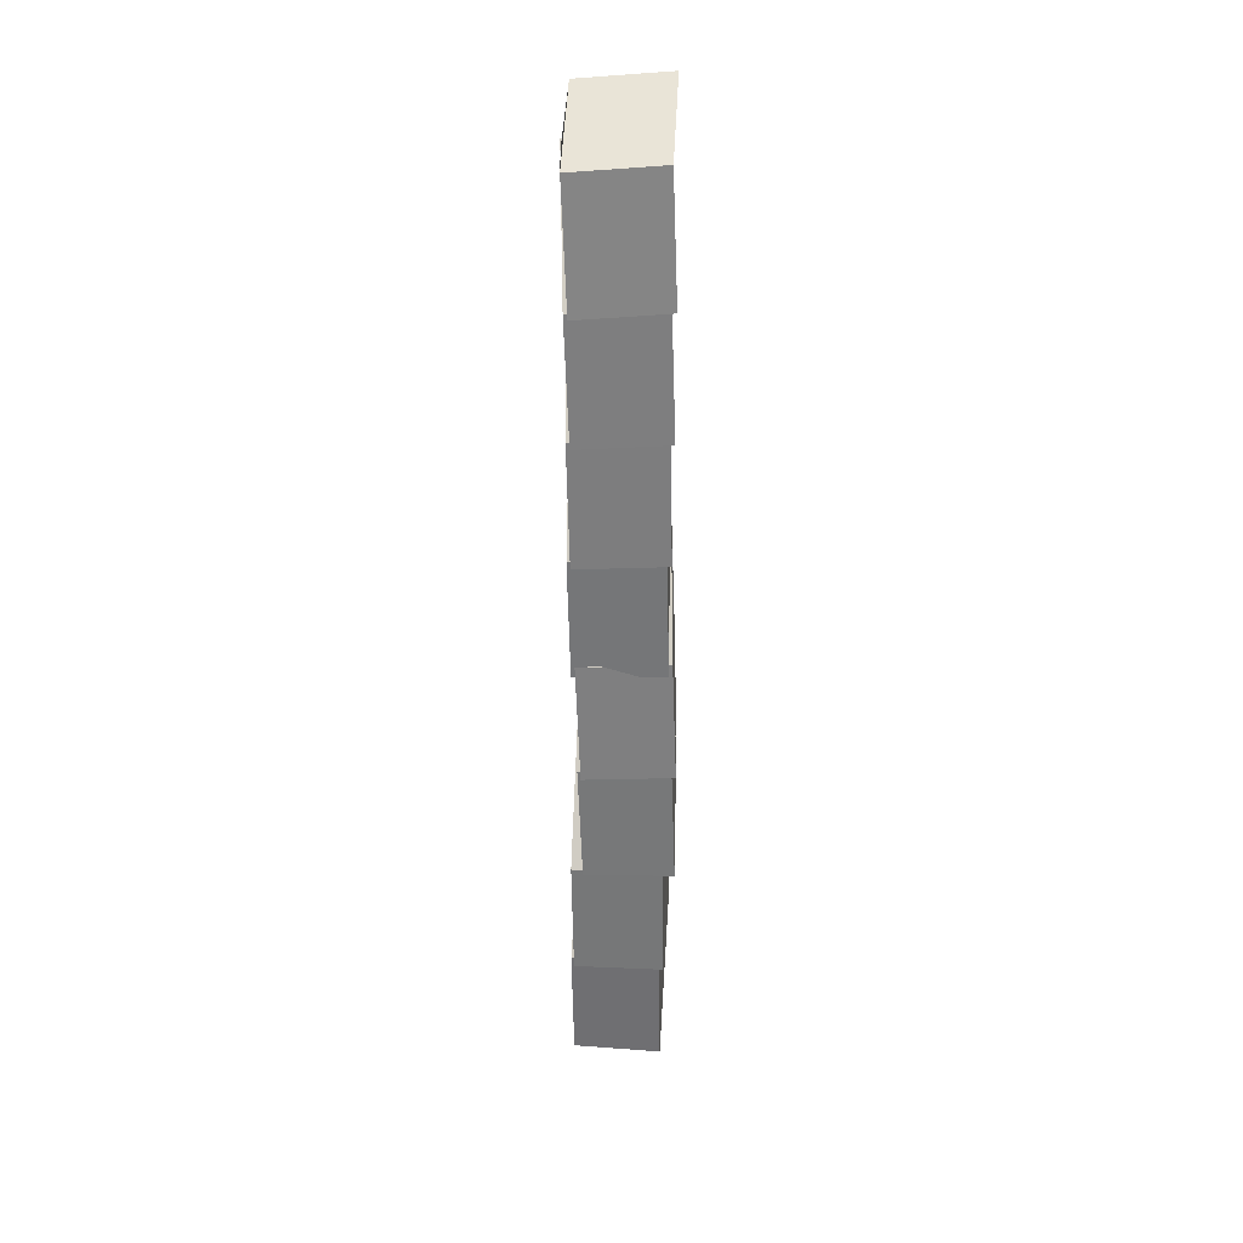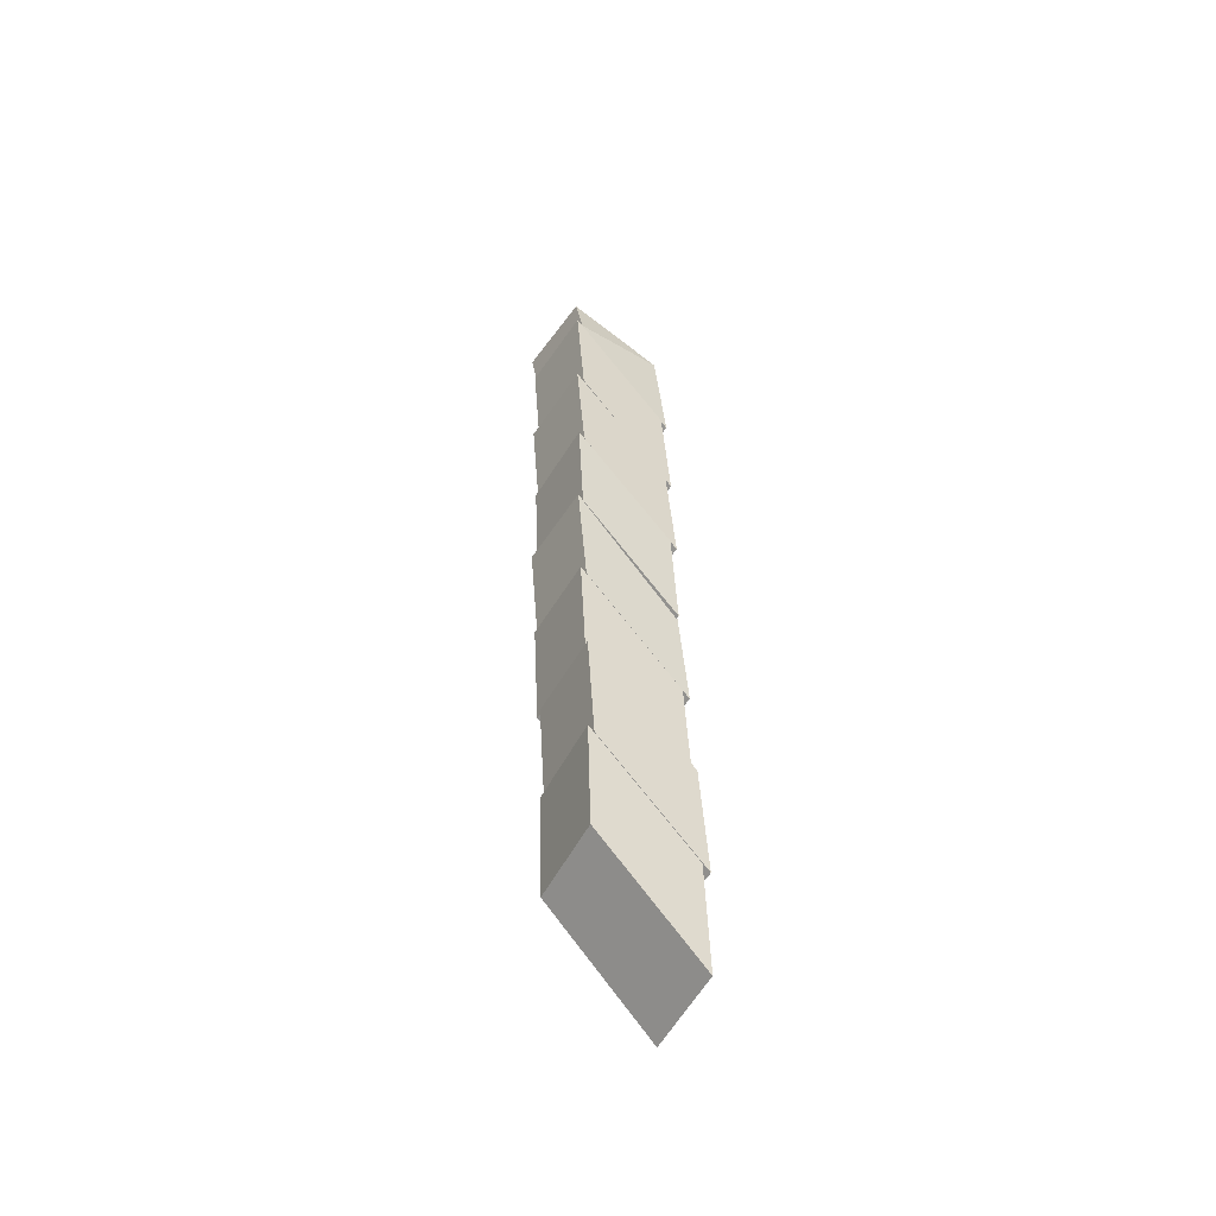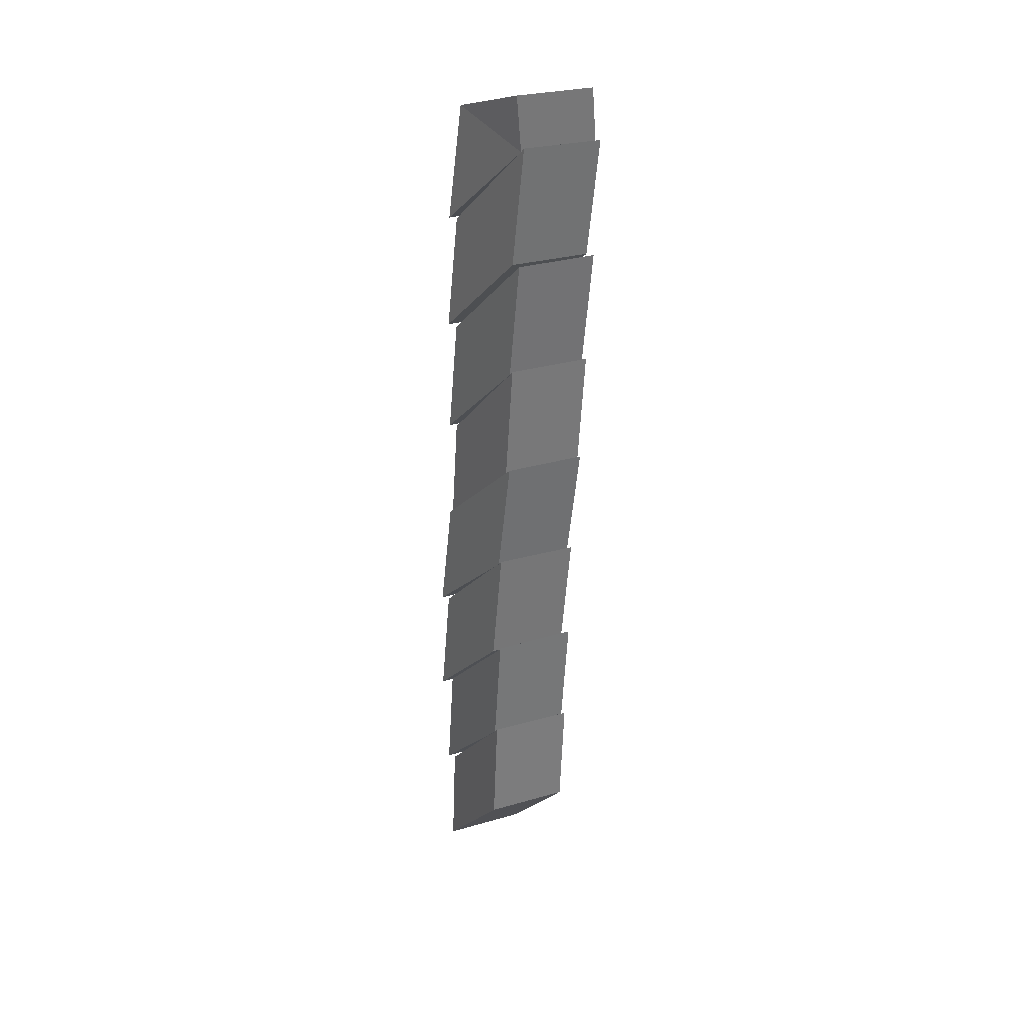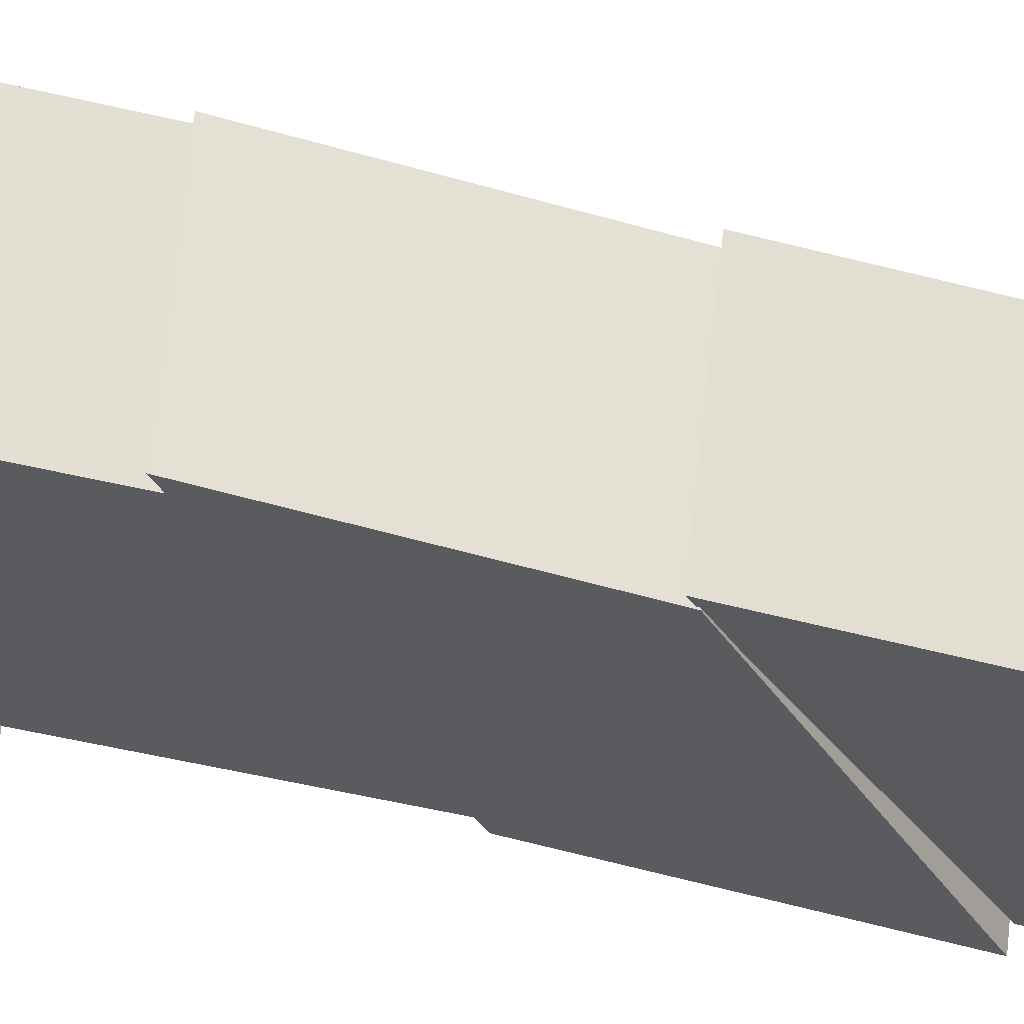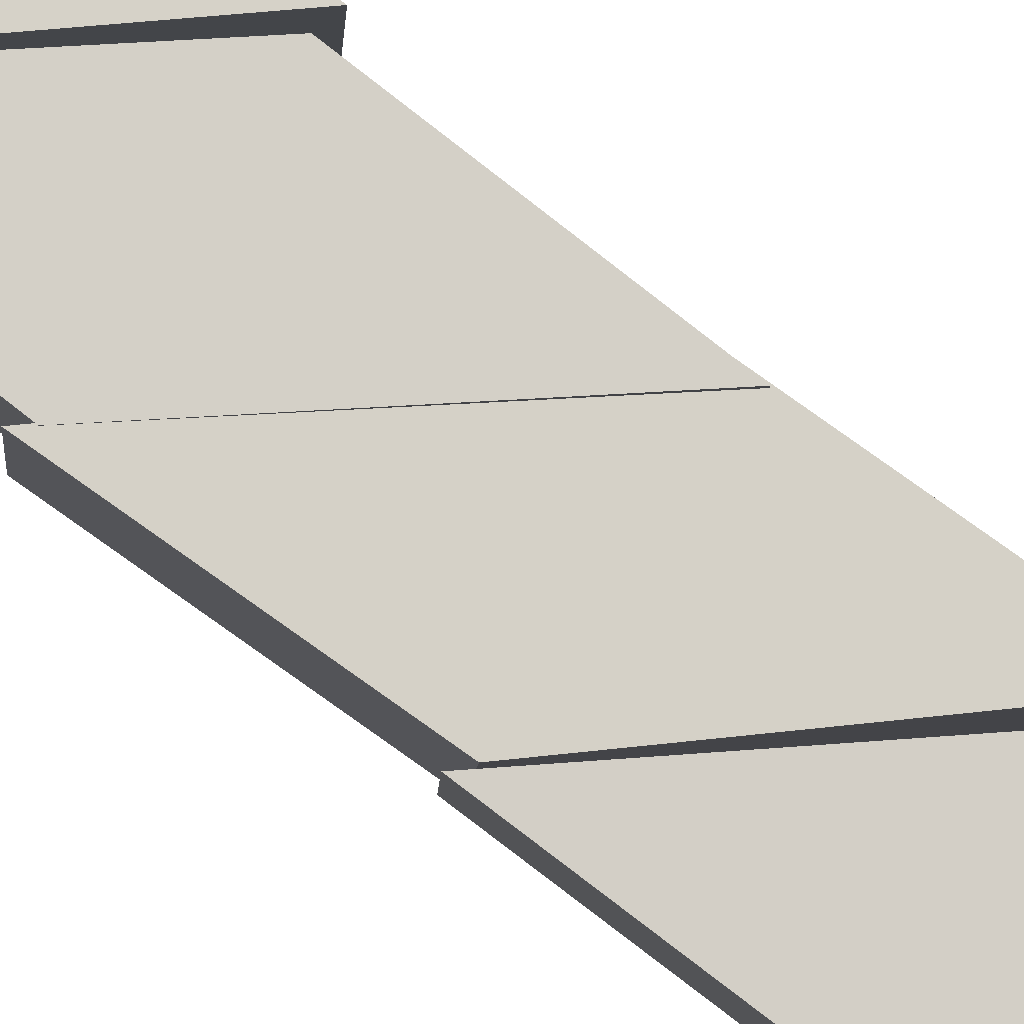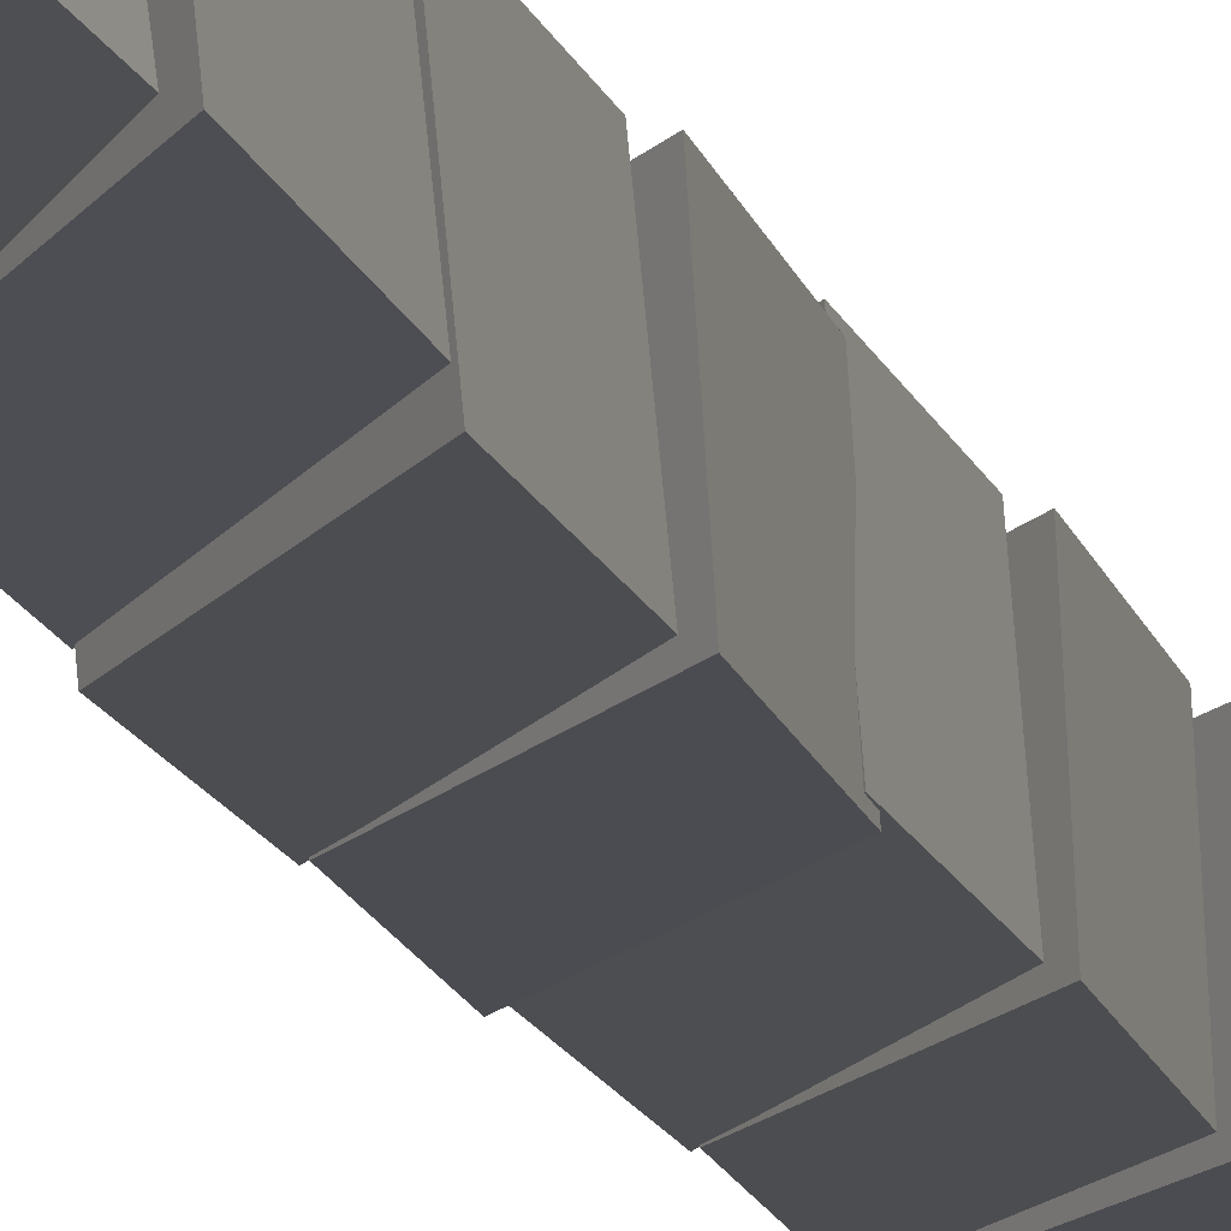
<metadata>
{"format":"obj","ext":"obj","renderer":"f3d","projection":"perspective","resolution":1024,"background":"white","views":[{"elev":36.1,"azim":-87.9,"up":"+Z"},{"elev":-56.4,"azim":146.6,"up":"+Z"},{"elev":30.2,"azim":56.5,"up":"+Z"},{"elev":-32.4,"azim":74.9,"up":"+Y"},{"elev":78.8,"azim":131.7,"up":"+Y"},{"elev":-17.8,"azim":-159.6,"up":"+Y"}]}
</metadata>
<code>
v -0.8635 -0.9911 0.2018
v -0.854 -0.9886 0.297
v -0.8555 -1.058 0.302
v -0.8649 -1.061 0.2067
v -0.9432 -1.062 0.2202
v -0.9417 -0.9926 0.2152
v -0.9512 -0.995 0.12
v -0.9526 -1.065 0.1249
v -0.8555 -1.058 0.302
v -0.9432 -1.062 0.2202
v -0.9526 -1.065 0.1249
v -0.8649 -1.061 0.2067
v -0.9512 -0.995 0.12
v -0.9417 -0.9926 0.2152
v -0.854 -0.9886 0.297
v -0.8635 -0.9911 0.2018
v -0.9526 -1.065 0.1249
v -0.9512 -0.995 0.12
v -0.8635 -0.9911 0.2018
v -0.8649 -1.061 0.2067
v -0.854 -0.9886 0.297
v -0.9417 -0.9926 0.2152
v -0.9432 -1.062 0.2202
v -0.8555 -1.058 0.302
v -0.878 -0.9952 -0.165
v -0.871 -0.9938 -0.06949
v -0.8768 -1.063 -0.06501
v -0.8838 -1.065 -0.1605
v -0.9624 -1.062 -0.1491
v -0.9566 -0.992 -0.1536
v -0.9636 -0.9935 -0.249
v -0.9695 -1.063 -0.2446
v -0.8768 -1.063 -0.06501
v -0.9624 -1.062 -0.1491
v -0.9695 -1.063 -0.2446
v -0.8838 -1.065 -0.1605
v -0.9636 -0.9935 -0.249
v -0.9566 -0.992 -0.1536
v -0.871 -0.9938 -0.06949
v -0.878 -0.9952 -0.165
v -0.9695 -1.063 -0.2446
v -0.9636 -0.9935 -0.249
v -0.878 -0.9952 -0.165
v -0.8838 -1.065 -0.1605
v -0.871 -0.9938 -0.06949
v -0.9566 -0.992 -0.1536
v -0.9624 -1.062 -0.1491
v -0.8768 -1.063 -0.06501
v -0.8568 -0.9873 0.3878
v -0.8537 -0.9933 0.4325
v -0.8522 -1.063 0.4383
v -0.8554 -1.057 0.3936
v -0.9329 -1.061 0.4102
v -0.9344 -0.9917 0.4044
v -0.9475 -0.9957 0.3097
v -0.946 -1.065 0.3154
v -0.9329 -1.061 0.4102
v -0.946 -1.065 0.3154
v -0.8554 -1.057 0.3936
v -0.9475 -0.9957 0.3097
v -0.9344 -0.9917 0.4044
v -0.8568 -0.9873 0.3878
v -0.946 -1.065 0.3154
v -0.9475 -0.9957 0.3097
v -0.8568 -0.9873 0.3878
v -0.8554 -1.057 0.3936
v -0.8537 -0.9933 0.4325
v -0.9344 -0.9917 0.4044
v -0.9329 -1.061 0.4102
v -0.8522 -1.063 0.4383
v -0.9344 -0.9917 0.4044
v -0.8537 -0.9933 0.4325
v -0.8568 -0.9873 0.3878
v -0.8554 -1.057 0.3936
v -0.8522 -1.063 0.4383
v -0.9329 -1.061 0.4102
v -0.8712 -0.9969 0.01936
v -0.8603 -0.993 0.1144
v -0.8628 -1.063 0.1205
v -0.8737 -1.067 0.02545
v -0.9518 -1.066 0.04005
v -0.9492 -0.9968 0.03396
v -0.9601 -1.001 -0.06109
v -0.9627 -1.07 -0.055
v -0.8628 -1.063 0.1205
v -0.9518 -1.066 0.04005
v -0.9627 -1.07 -0.055
v -0.8737 -1.067 0.02545
v -0.9601 -1.001 -0.06109
v -0.9492 -0.9968 0.03396
v -0.8603 -0.993 0.1144
v -0.8712 -0.9969 0.01936
v -0.9627 -1.07 -0.055
v -0.9601 -1.001 -0.06109
v -0.8712 -0.9969 0.01936
v -0.8737 -1.067 0.02545
v -0.8603 -0.993 0.1144
v -0.9492 -0.9968 0.03396
v -0.9518 -1.066 0.04005
v -0.8628 -1.063 0.1205
v -0.8644 -0.9928 0.1099
v -0.8583 -0.9906 0.2055
v -0.8621 -1.06 0.2103
v -0.8682 -1.063 0.1148
v -0.9469 -1.062 0.1254
v -0.9431 -0.9918 0.1206
v -0.9493 -0.9941 0.02509
v -0.9531 -1.064 0.02992
v -0.8621 -1.06 0.2103
v -0.9469 -1.062 0.1254
v -0.9531 -1.064 0.02992
v -0.8682 -1.063 0.1148
v -0.9493 -0.9941 0.02509
v -0.9431 -0.9918 0.1206
v -0.8583 -0.9906 0.2055
v -0.8644 -0.9928 0.1099
v -0.9531 -1.064 0.02992
v -0.9493 -0.9941 0.02509
v -0.8644 -0.9928 0.1099
v -0.8682 -1.063 0.1148
v -0.8583 -0.9906 0.2055
v -0.9431 -0.9918 0.1206
v -0.9469 -1.062 0.1254
v -0.8621 -1.06 0.2103
v -0.8767 -0.9966 -0.2568
v -0.8729 -0.9951 -0.1612
v -0.8811 -1.065 -0.1568
v -0.8849 -1.066 -0.2525
v -0.9636 -1.06 -0.2439
v -0.9554 -0.9908 -0.2482
v -0.9592 -0.9922 -0.3439
v -0.9674 -1.062 -0.3395
v -0.8811 -1.065 -0.1568
v -0.9636 -1.06 -0.2439
v -0.9674 -1.062 -0.3395
v -0.8849 -1.066 -0.2525
v -0.9592 -0.9922 -0.3439
v -0.9554 -0.9908 -0.2482
v -0.8729 -0.9951 -0.1612
v -0.8767 -0.9966 -0.2568
v -0.9674 -1.062 -0.3395
v -0.9592 -0.9922 -0.3439
v -0.8767 -0.9966 -0.2568
v -0.8849 -1.066 -0.2525
v -0.8729 -0.9951 -0.1612
v -0.9554 -0.9908 -0.2482
v -0.9636 -1.06 -0.2439
v -0.8811 -1.065 -0.1568
v -0.8614 -0.9903 0.2961
v -0.8515 -0.9866 0.3912
v -0.8524 -1.056 0.397
v -0.8623 -1.06 0.3018
v -0.9405 -1.062 0.3157
v -0.9396 -0.9922 0.3099
v -0.9495 -0.9959 0.2148
v -0.9504 -1.066 0.2205
v -0.8524 -1.056 0.397
v -0.9405 -1.062 0.3157
v -0.9504 -1.066 0.2205
v -0.8623 -1.06 0.3018
v -0.9495 -0.9959 0.2148
v -0.9396 -0.9922 0.3099
v -0.8515 -0.9866 0.3912
v -0.8614 -0.9903 0.2961
v -0.9504 -1.066 0.2205
v -0.9495 -0.9959 0.2148
v -0.8614 -0.9903 0.2961
v -0.8623 -1.06 0.3018
v -0.8515 -0.9866 0.3912
v -0.9396 -0.9922 0.3099
v -0.9405 -1.062 0.3157
v -0.8524 -1.056 0.397
v -0.8735 -1 -0.07243
v -0.8659 -0.9964 0.02295
v -0.8708 -1.066 0.02898
v -0.8784 -1.07 -0.0664
v -0.9569 -1.067 -0.05461
v -0.952 -0.9976 -0.06063
v -0.9596 -1.001 -0.156
v -0.9645 -1.071 -0.15
v -0.8708 -1.066 0.02898
v -0.9569 -1.067 -0.05461
v -0.9645 -1.071 -0.15
v -0.8784 -1.07 -0.0664
v -0.9596 -1.001 -0.156
v -0.952 -0.9976 -0.06063
v -0.8659 -0.9964 0.02295
v -0.8735 -1 -0.07243
v -0.9645 -1.071 -0.15
v -0.9596 -1.001 -0.156
v -0.8735 -1 -0.07243
v -0.8784 -1.07 -0.0664
v -0.8659 -0.9964 0.02295
v -0.952 -0.9976 -0.06063
v -0.9569 -1.067 -0.05461
v -0.8708 -1.066 0.02898
f 1 2 3
f 1 3 4
f 5 6 7
f 5 7 8
f 9 10 11
f 9 11 12
f 13 14 15
f 13 15 16
f 17 18 19
f 17 19 20
f 21 22 23
f 21 23 24
f 25 26 27
f 25 27 28
f 29 30 31
f 29 31 32
f 33 34 35
f 33 35 36
f 37 38 39
f 37 39 40
f 41 42 43
f 41 43 44
f 45 46 47
f 45 47 48
f 49 50 51
f 49 51 52
f 53 54 55
f 53 55 56
f 57 58 59
f 60 61 62
f 63 64 65
f 63 65 66
f 67 68 69
f 67 69 70
f 71 72 73
f 74 75 76
f 77 78 79
f 77 79 80
f 81 82 83
f 81 83 84
f 85 86 87
f 85 87 88
f 89 90 91
f 89 91 92
f 93 94 95
f 93 95 96
f 97 98 99
f 97 99 100
f 101 102 103
f 101 103 104
f 105 106 107
f 105 107 108
f 109 110 111
f 109 111 112
f 113 114 115
f 113 115 116
f 117 118 119
f 117 119 120
f 121 122 123
f 121 123 124
f 125 126 127
f 125 127 128
f 129 130 131
f 129 131 132
f 133 134 135
f 133 135 136
f 137 138 139
f 137 139 140
f 141 142 143
f 141 143 144
f 145 146 147
f 145 147 148
f 149 150 151
f 149 151 152
f 153 154 155
f 153 155 156
f 157 158 159
f 157 159 160
f 161 162 163
f 161 163 164
f 165 166 167
f 165 167 168
f 169 170 171
f 169 171 172
f 173 174 175
f 173 175 176
f 177 178 179
f 177 179 180
f 181 182 183
f 181 183 184
f 185 186 187
f 185 187 188
f 189 190 191
f 189 191 192
f 193 194 195
f 193 195 196

</code>
